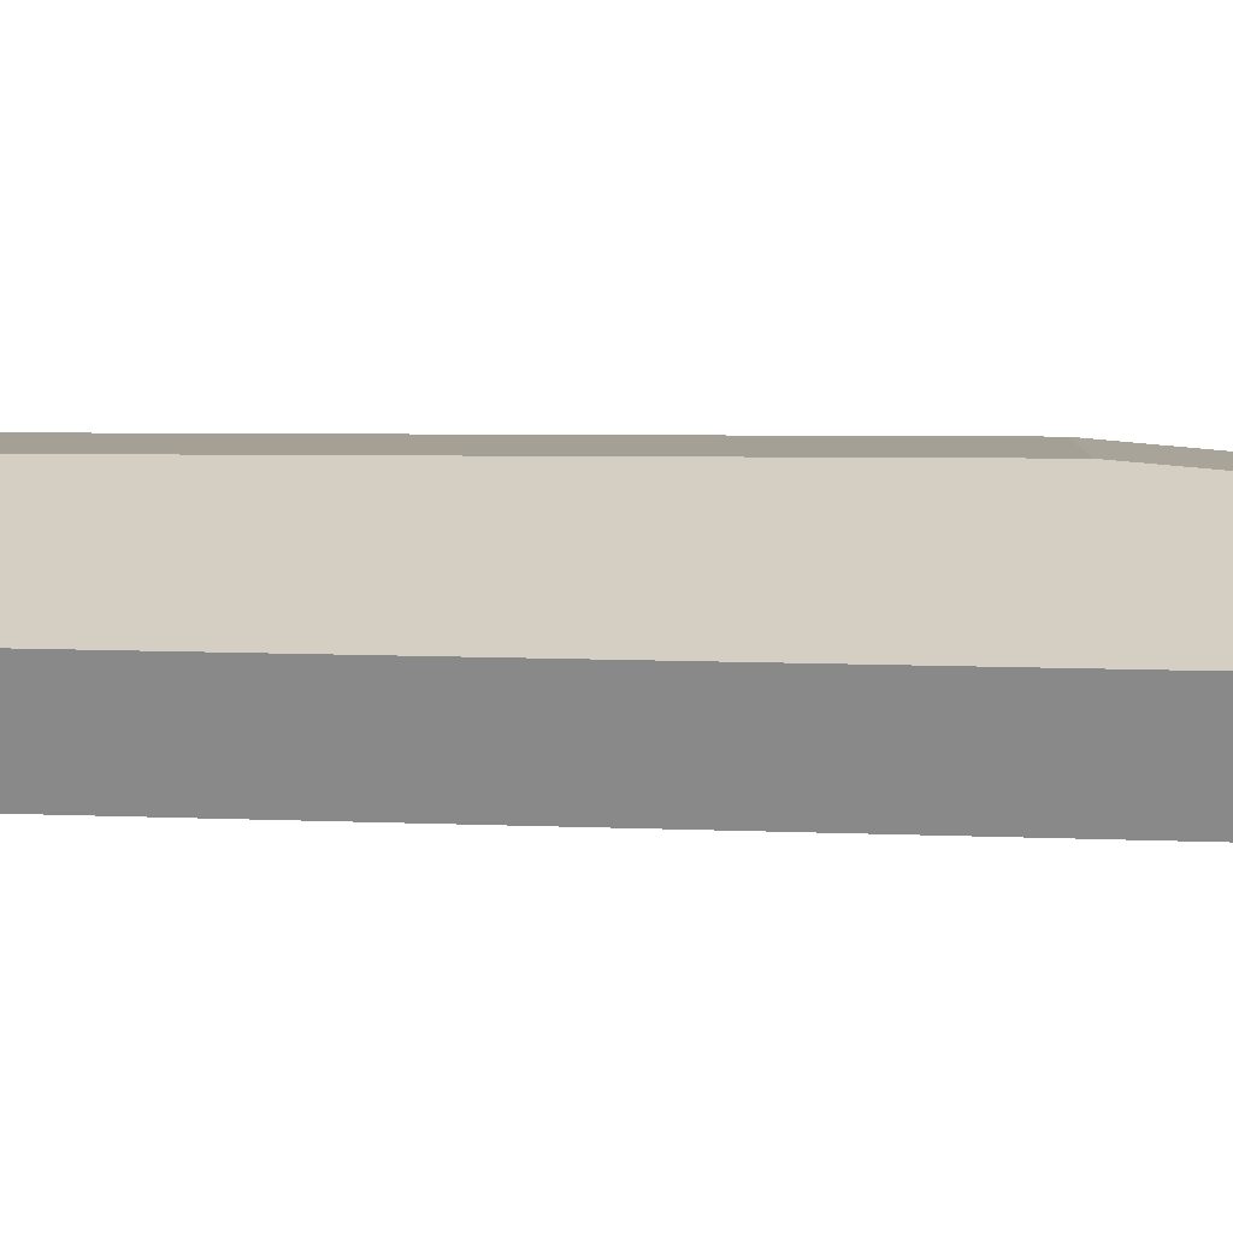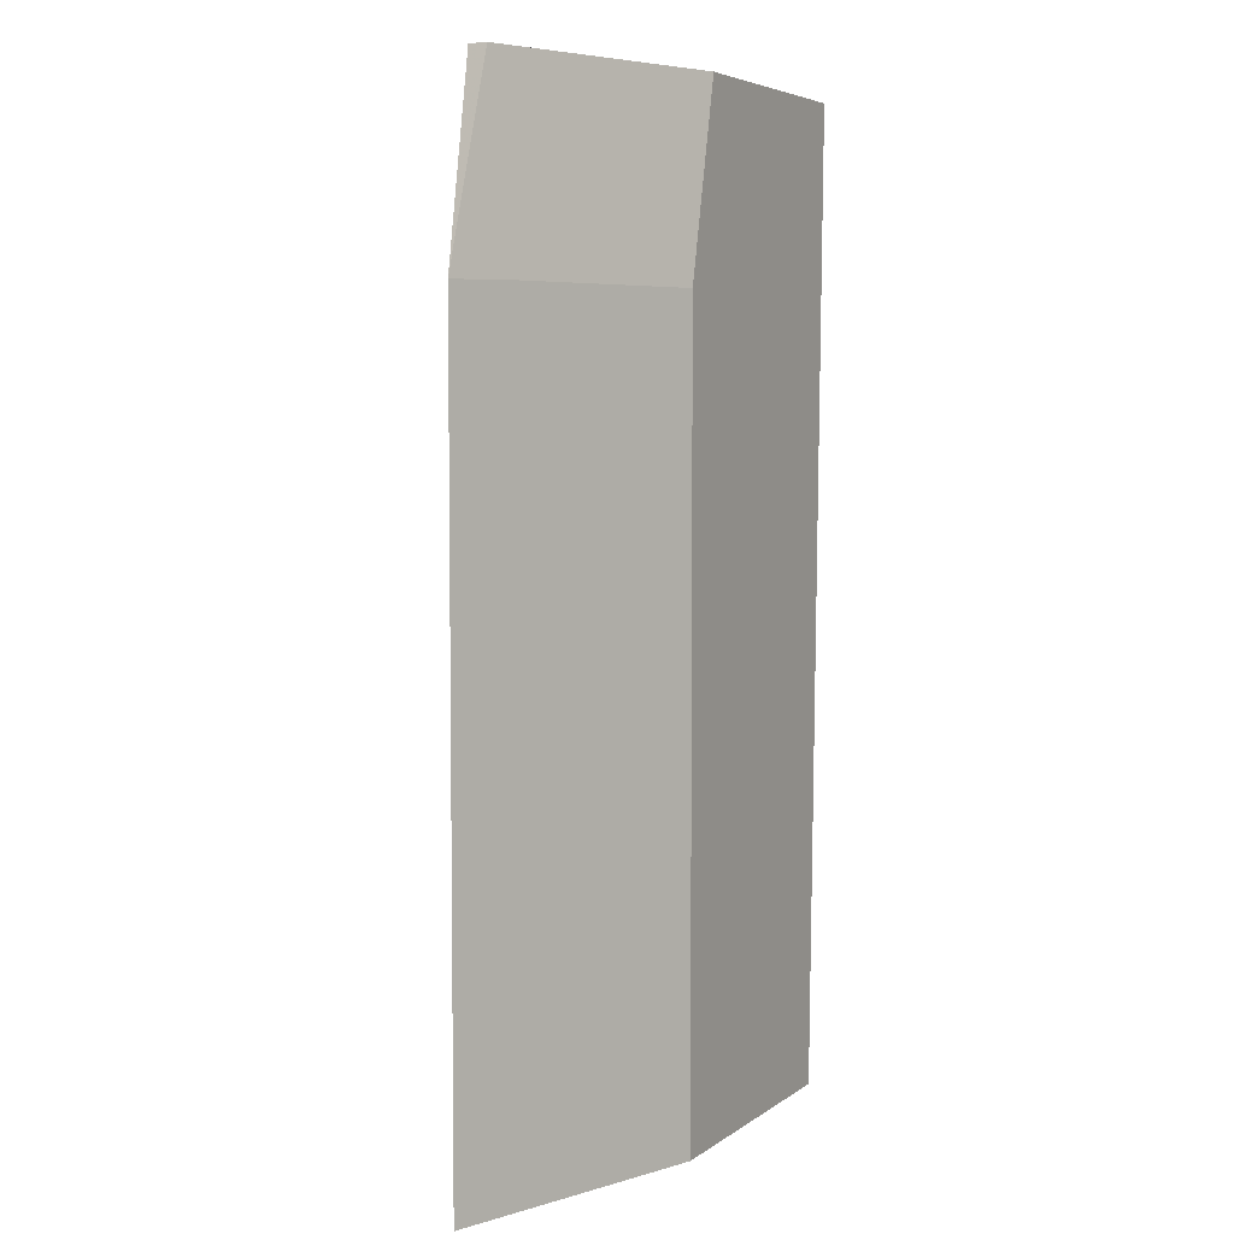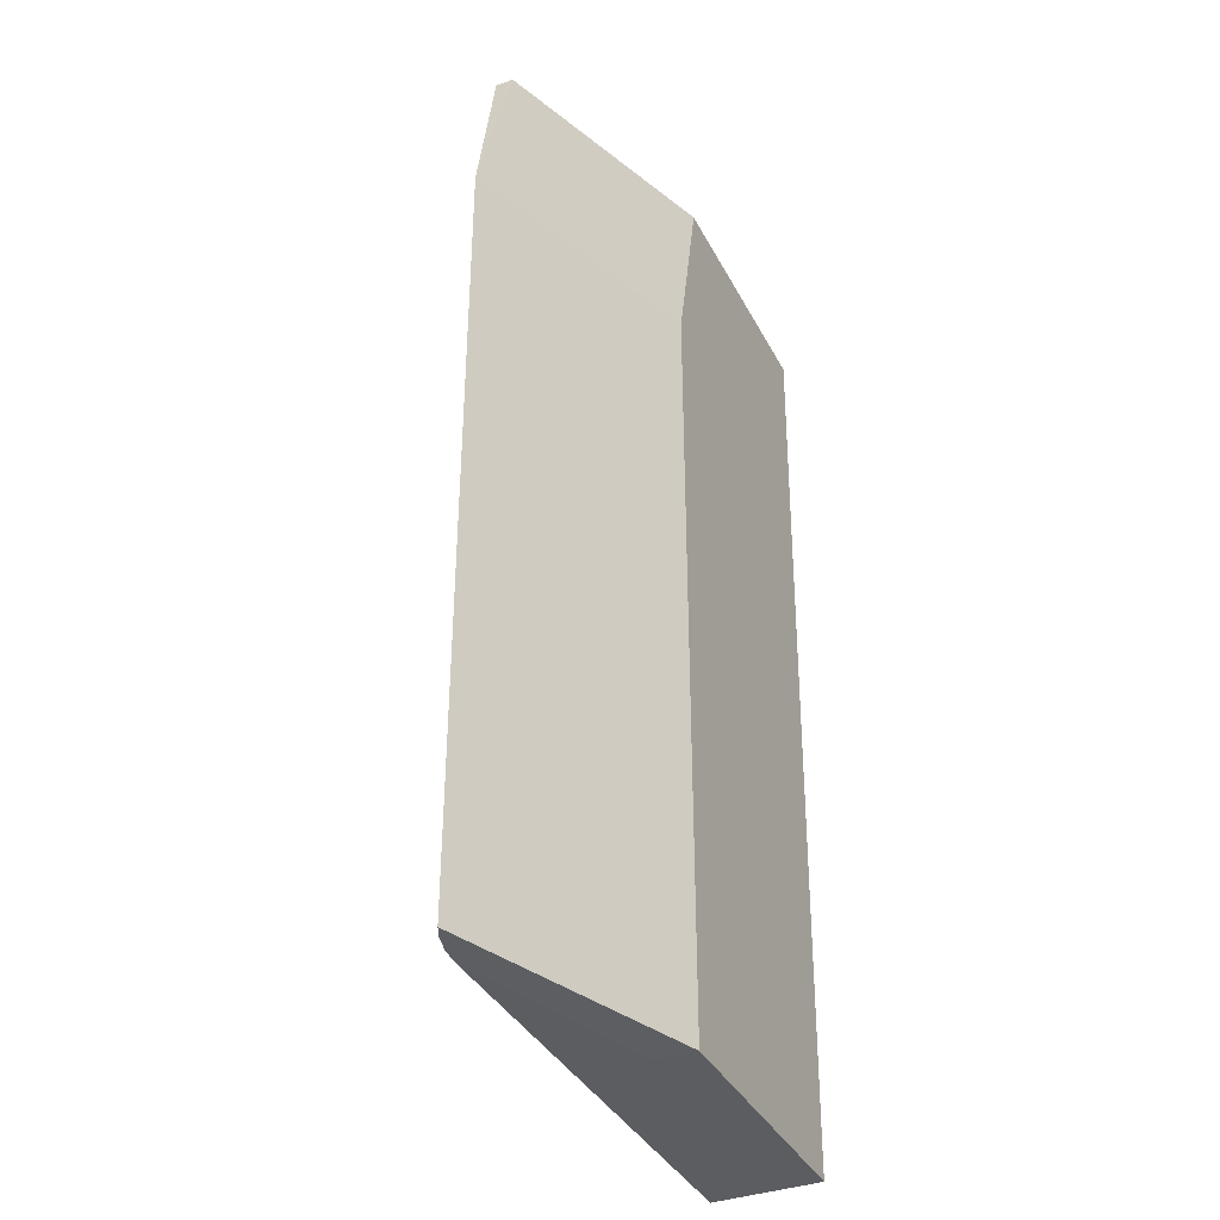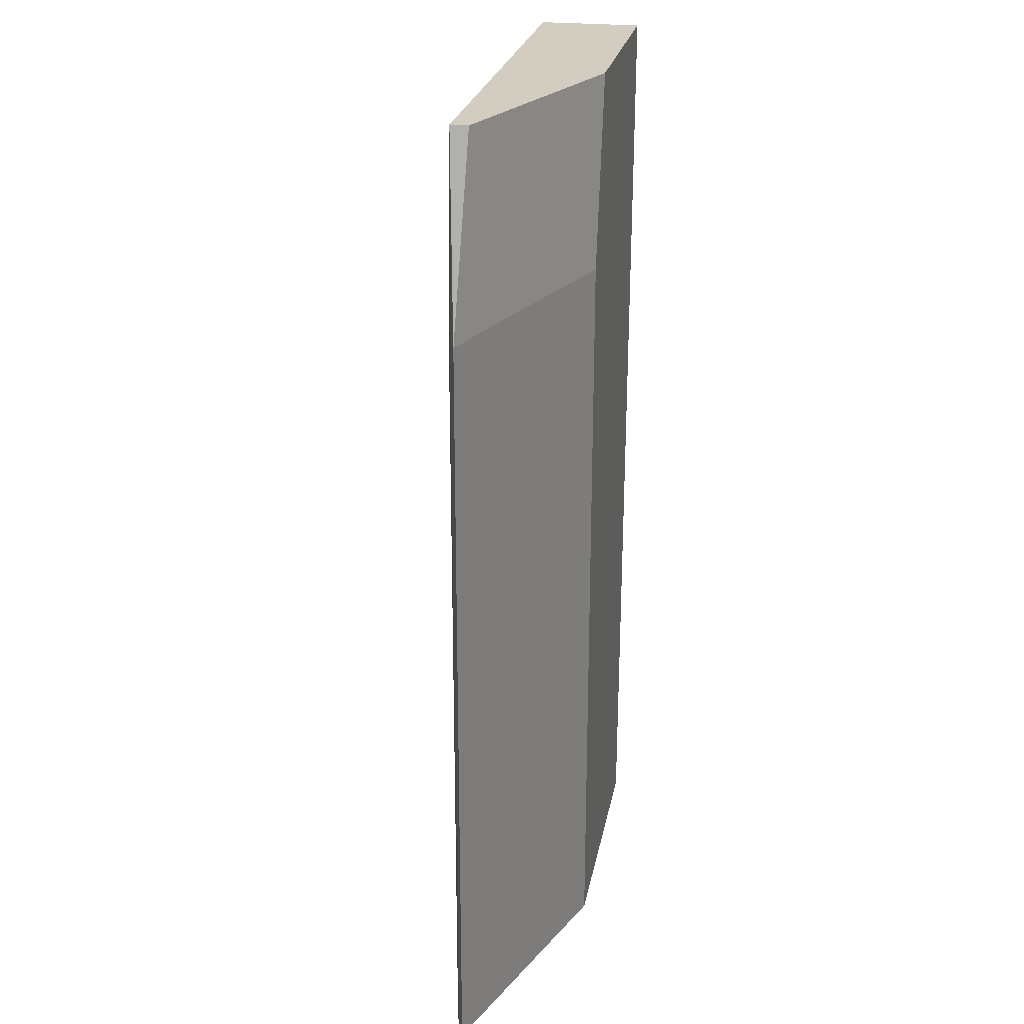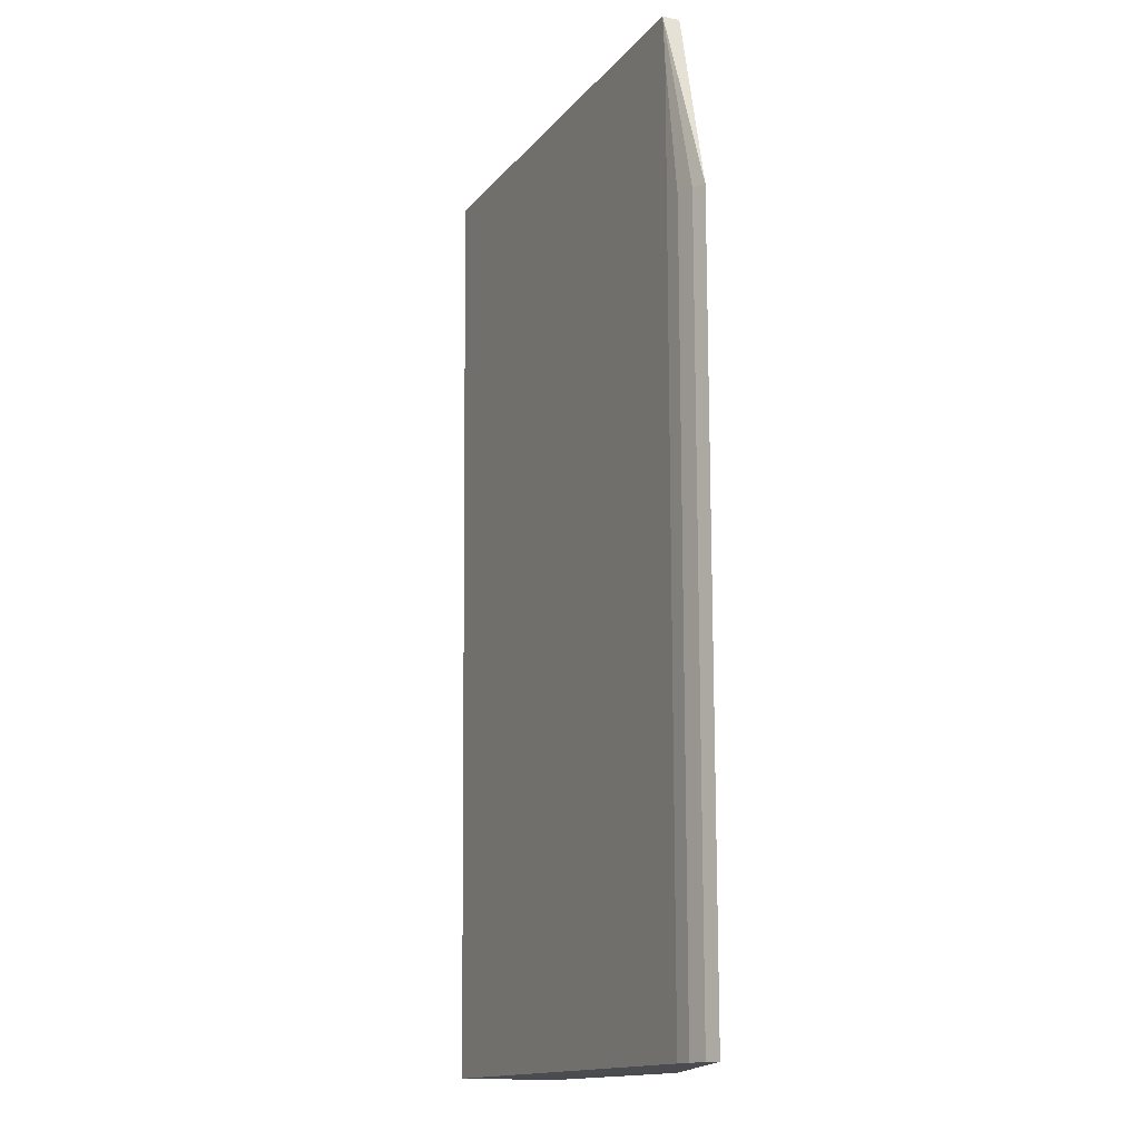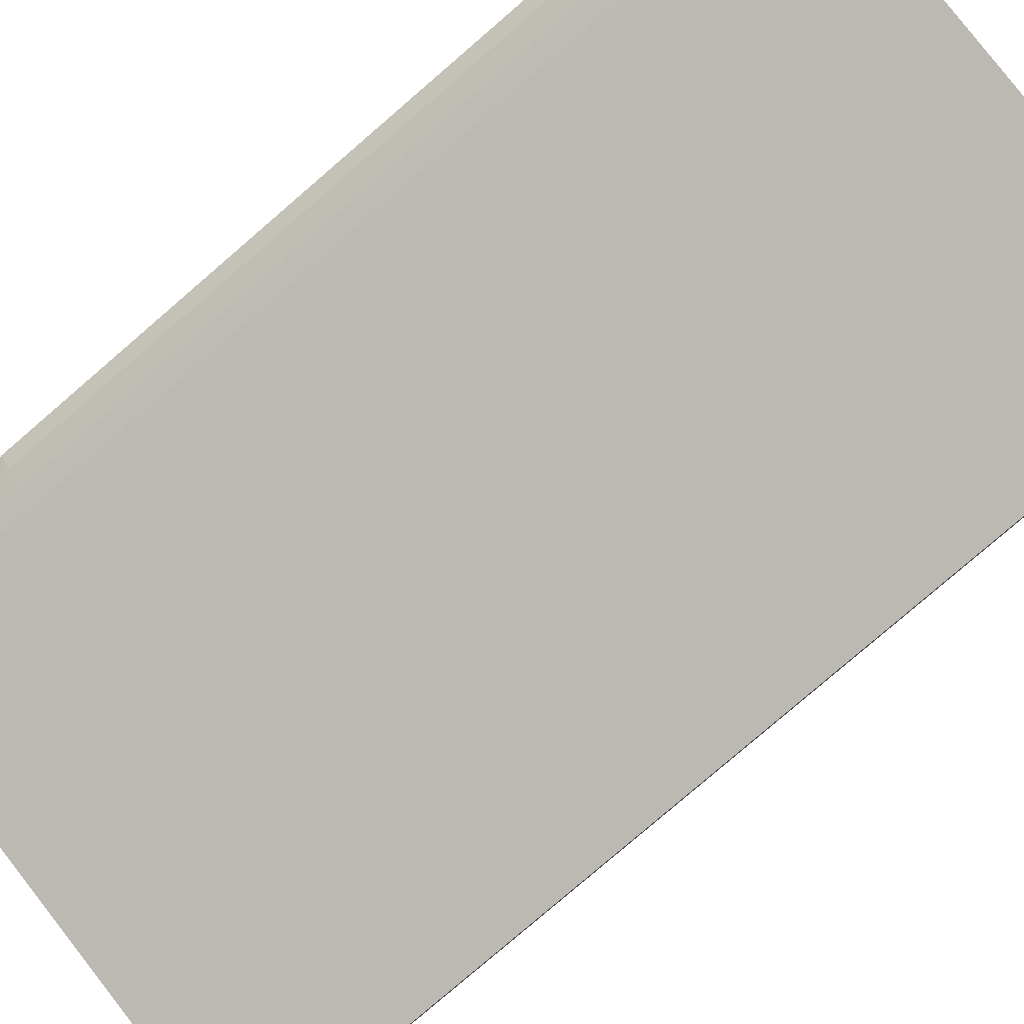
<metadata>
{"format":"obj","ext":"obj","renderer":"f3d","projection":"perspective","resolution":1024,"background":"white","views":[{"elev":5.8,"azim":94.4,"up":"+Z"},{"elev":5.1,"azim":-42.5,"up":"+Y"},{"elev":-37.3,"azim":-45.1,"up":"+Y"},{"elev":24.4,"azim":-59.4,"up":"+Y"},{"elev":-14.7,"azim":-94.8,"up":"+Y"},{"elev":-72.7,"azim":-49.1,"up":"+Z"}]}
</metadata>
<code>
v 0.03816 0.03831 -0.04776
v 0.02599 0.02992 -0.04333
v 0.03727 -0.004354 -0.04744
v 0.02599 -0.004398 -0.04333
v 0.0254 -0.004398 -0.04496
v 0.03567 -0.004354 -0.05183
v 0.01594 -0.004398 -0.04464
v 0.01403 -0.004398 -0.04333
v 0.01403 0.02985 -0.04333
v 0.01449 -0.004398 -0.04379
v 0.0152 -0.004398 -0.04429
v 0.0152 0.02985 -0.04429
v 0.01449 0.02985 -0.04379
v 0.01611 0.03831 -0.0447
v 0.01638 0.03831 -0.04396
v 0.02771 0.03831 -0.04396
v 0.01642 0.02992 -0.04333
v 0.03656 0.03831 -0.05215
v 0.01594 0.03612 -0.04464
f 2 3 1
f 4 3 2
f 5 3 4
f 5 6 3
f 5 7 6
f 5 4 7
f 4 8 7
f 4 2 8
f 9 8 2
f 10 8 9
f 10 11 8
f 10 12 11
f 13 12 10
f 13 14 12
f 13 9 14
f 13 10 9
f 15 14 9
f 15 16 14
f 15 2 16
f 17 2 15
f 17 9 2
f 17 15 9
f 16 2 1
f 16 1 14
f 18 14 1
f 19 14 18
f 19 12 14
f 19 11 12
f 19 7 11
f 19 6 7
f 19 18 6
f 18 1 6
f 6 1 3
f 11 7 8

</code>
